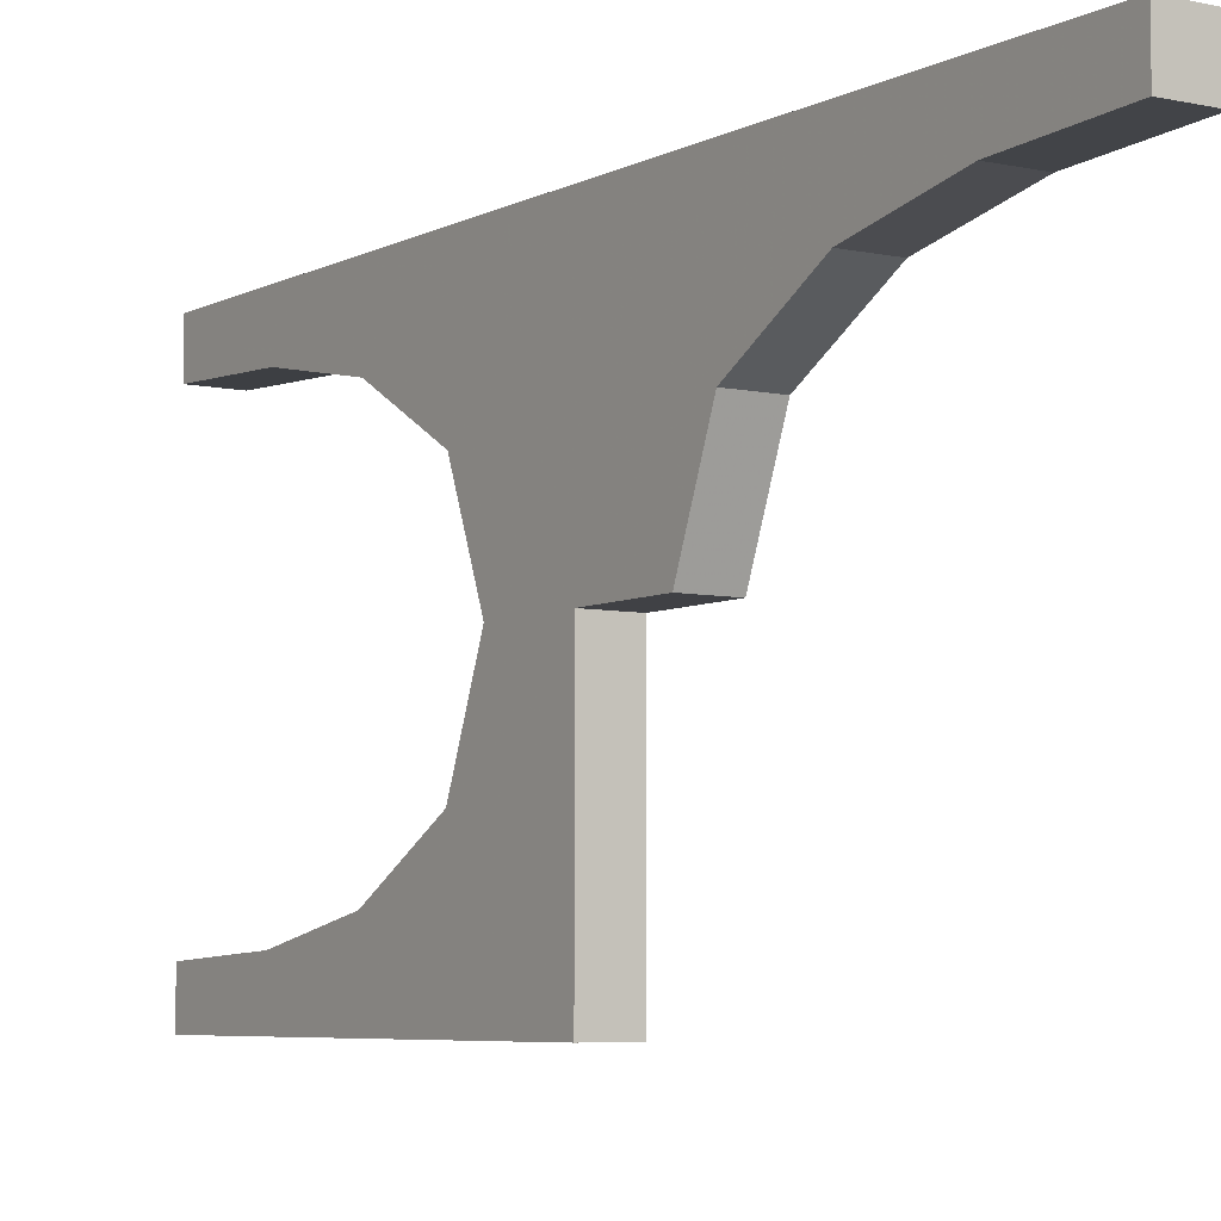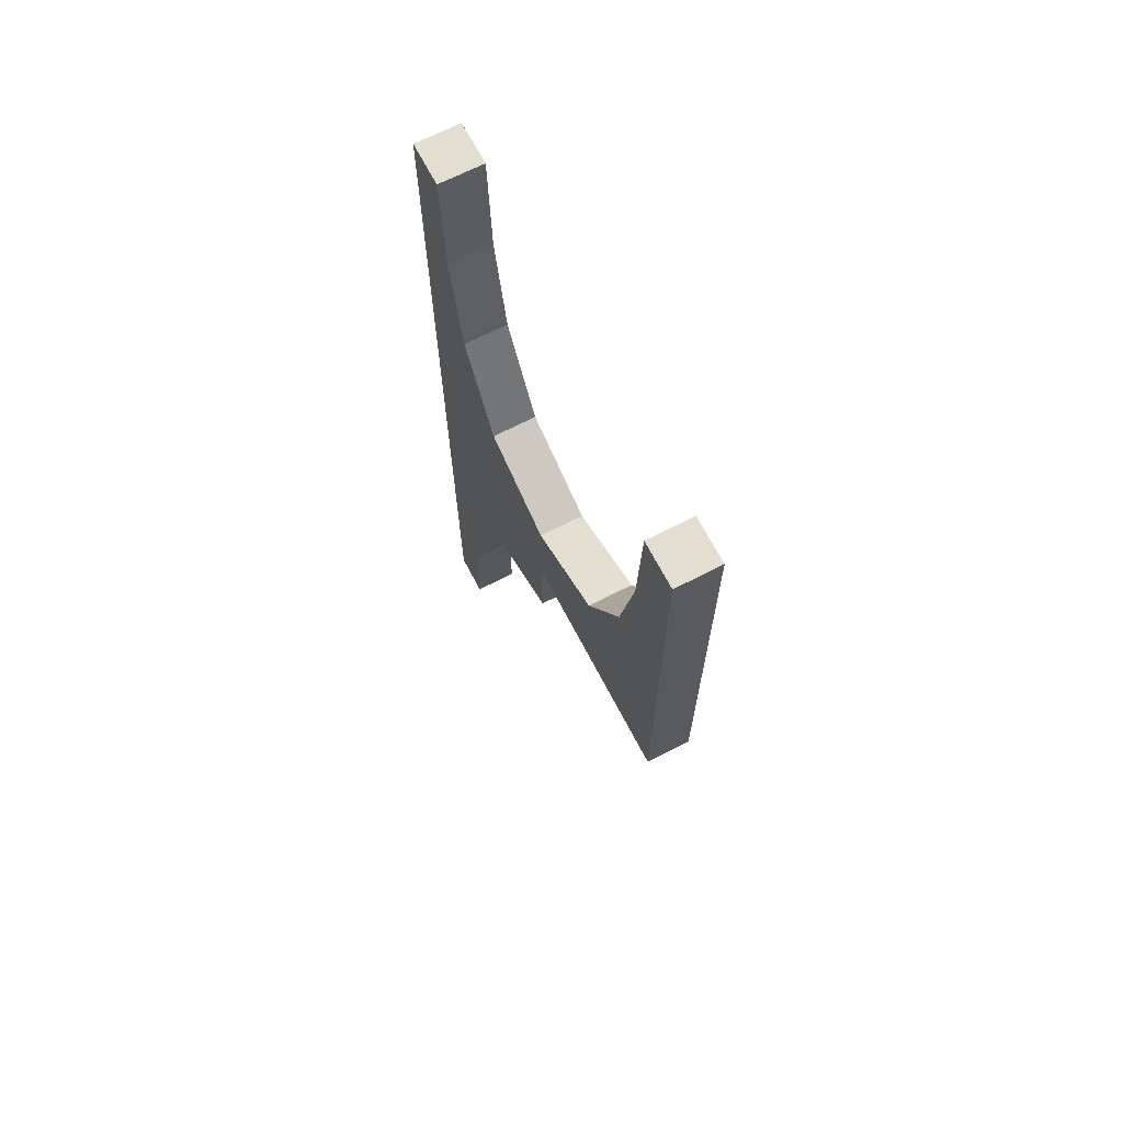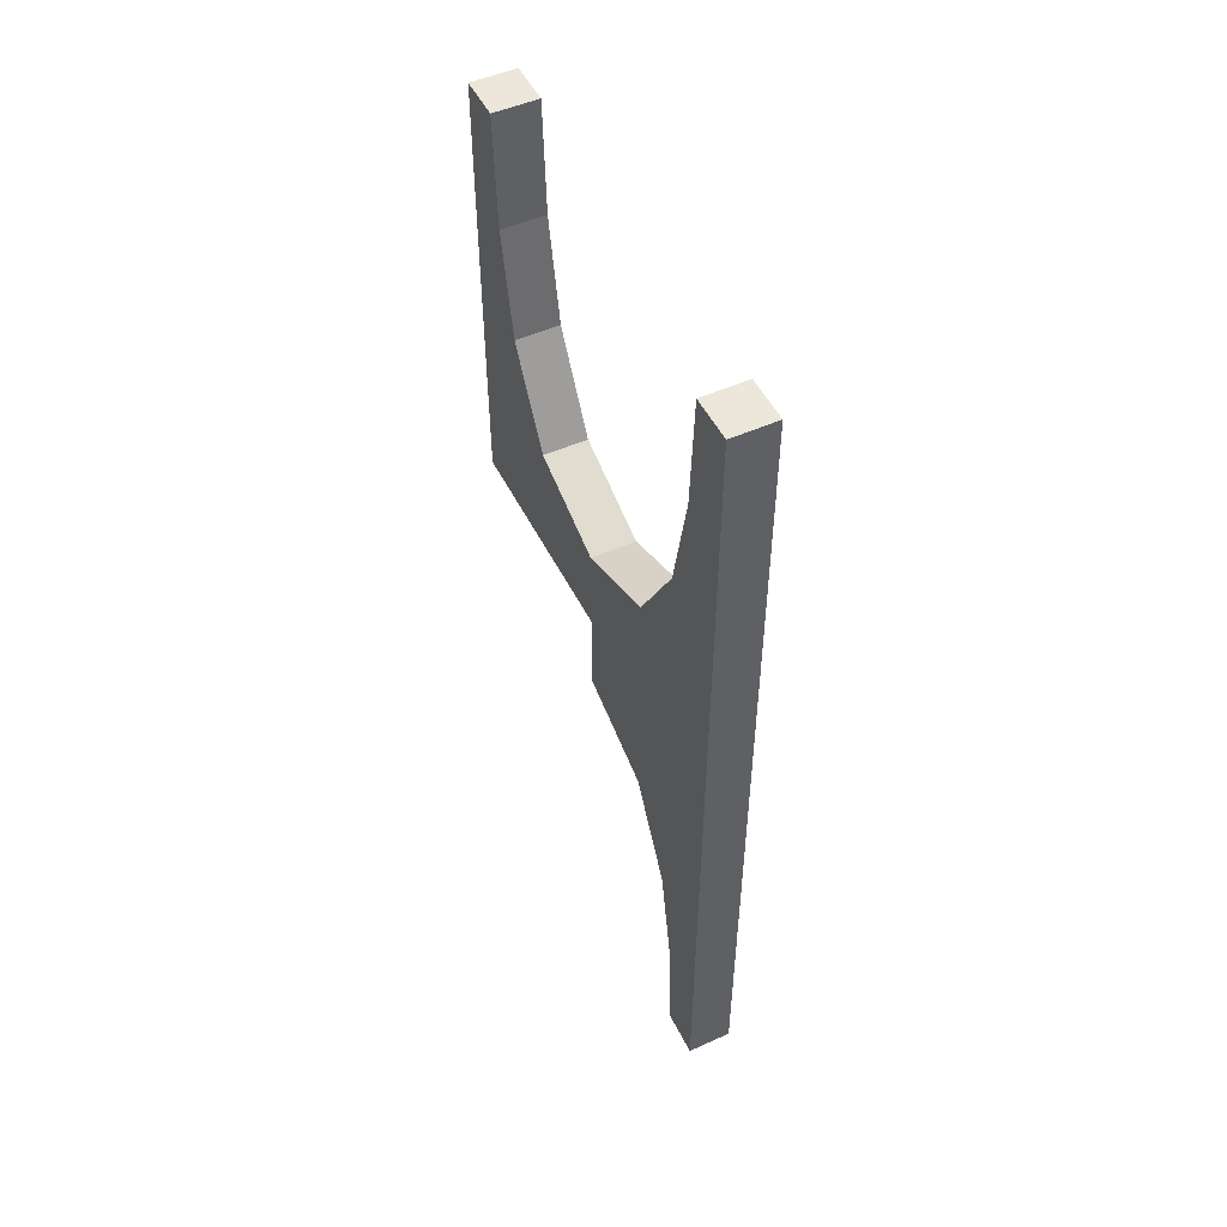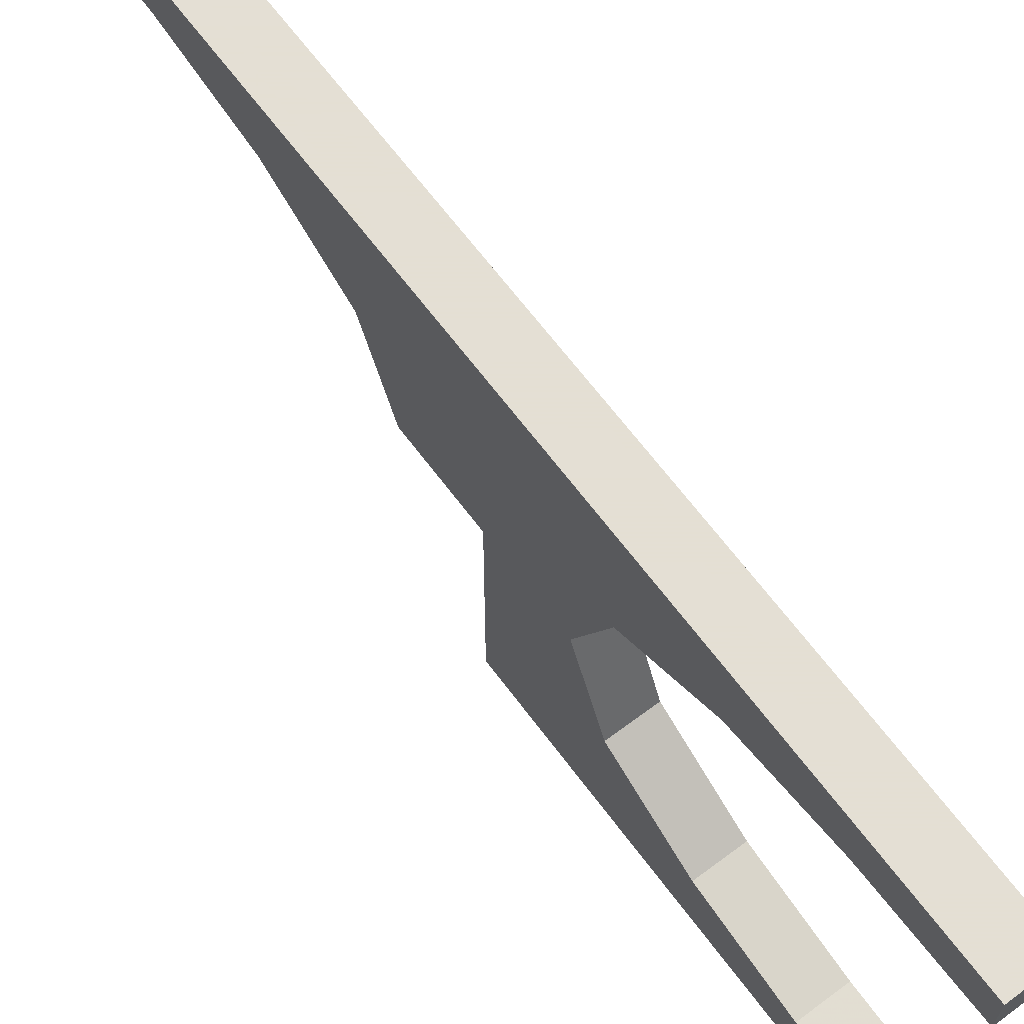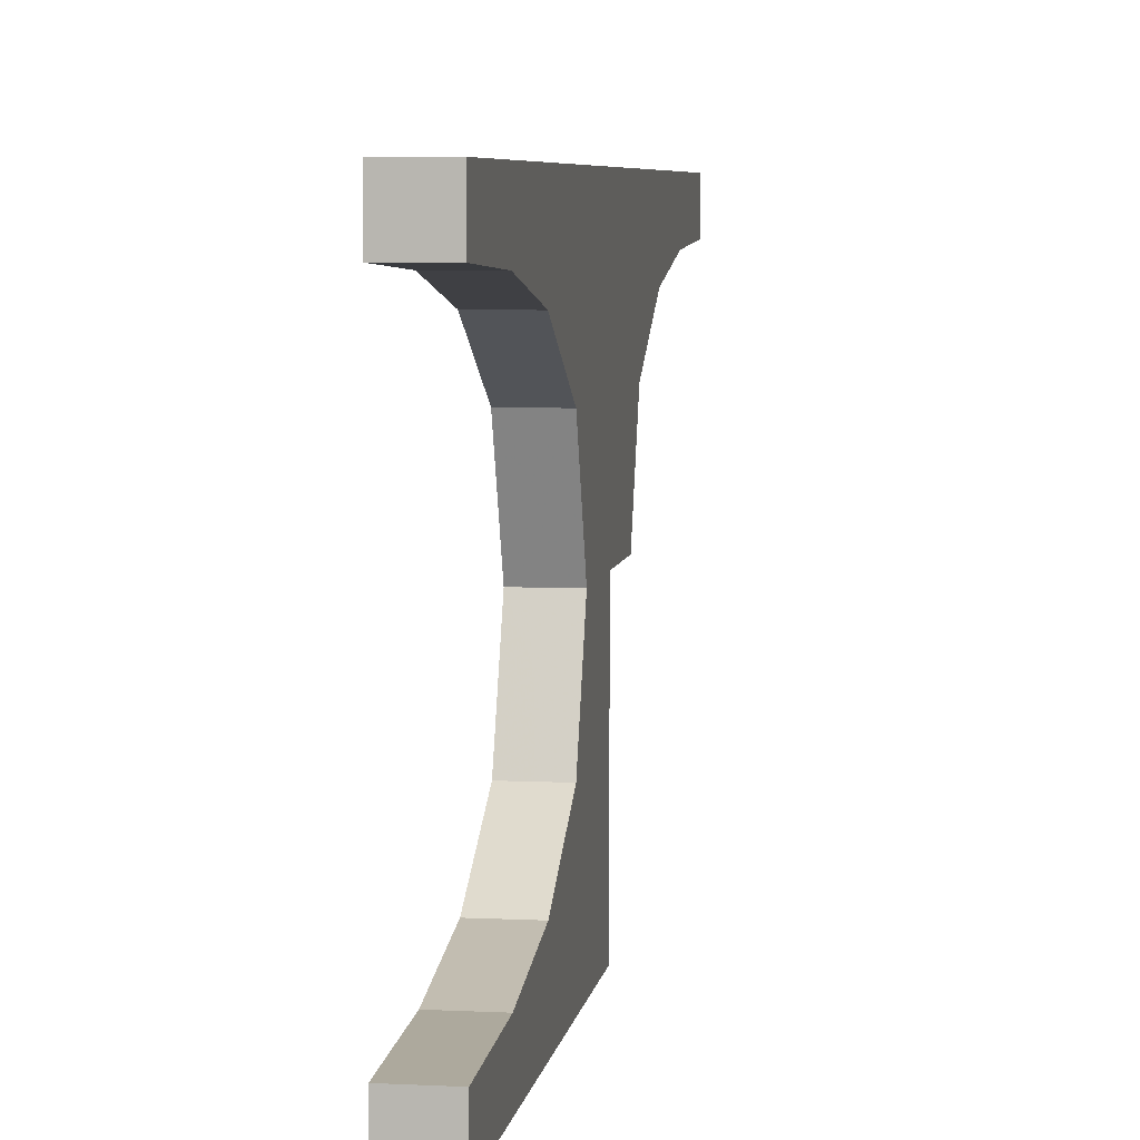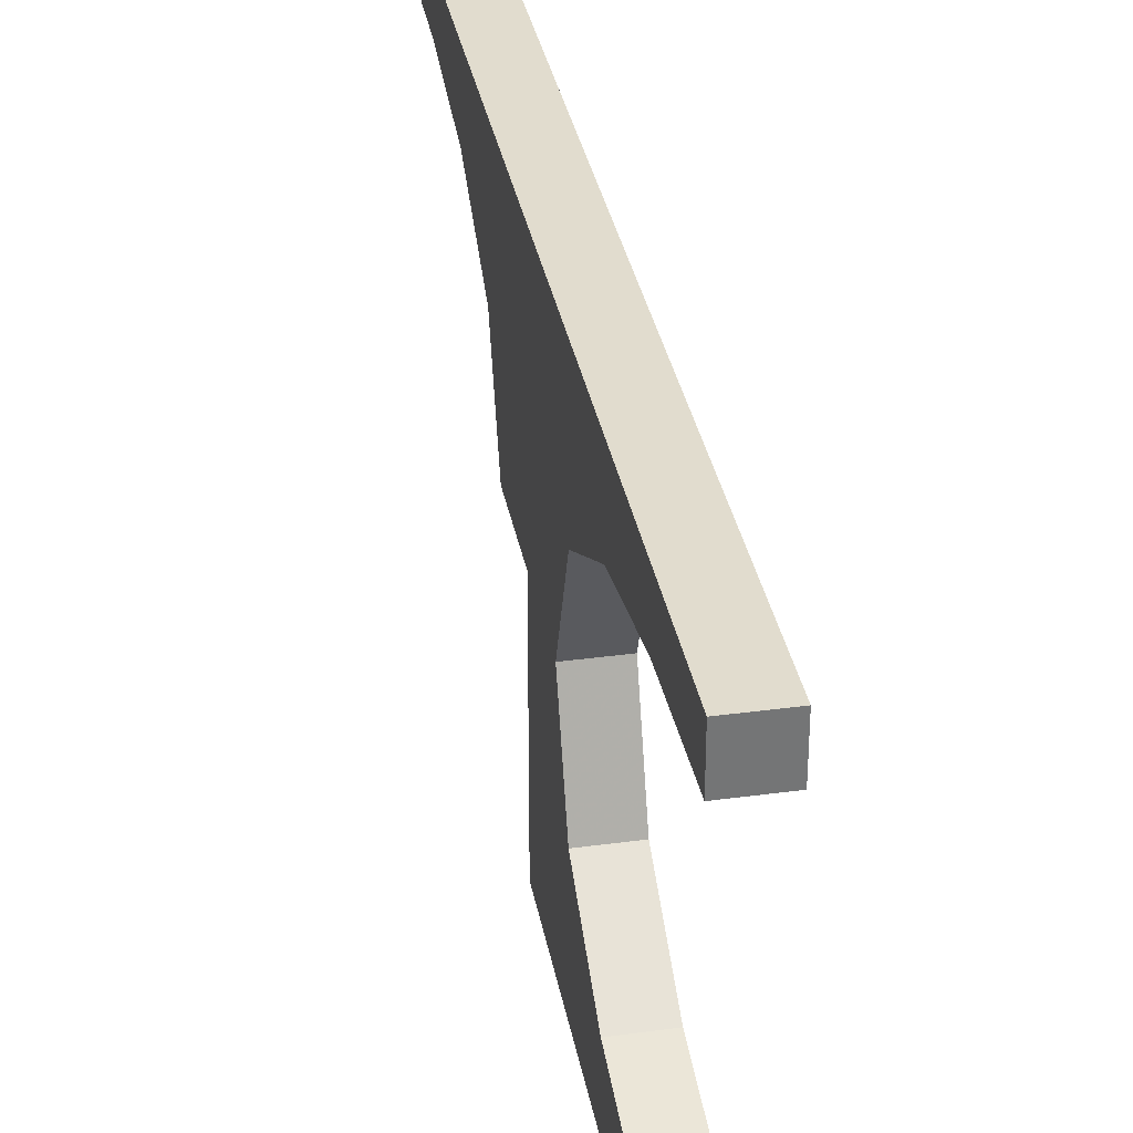
<metadata>
{"format":"obj","ext":"obj","renderer":"f3d","projection":"perspective","resolution":1024,"background":"white","views":[{"elev":-5.9,"azim":146.4,"up":"+Y"},{"elev":67.4,"azim":-27.4,"up":"+Z"},{"elev":50.7,"azim":154.0,"up":"+Z"},{"elev":66.3,"azim":-36.8,"up":"+Y"},{"elev":6.1,"azim":8.5,"up":"+Y"},{"elev":34.0,"azim":-10.4,"up":"+Y"}]}
</metadata>
<code>
v -0.2 0 0
v -0.2 0 0.2
v -0.2 0 -0.2
v -0.2 0.4 -1
v -0.2 0.4 1
v -0.2 0.3394 -0.4985
v -0.2 0.3394 0.4985
v -0.2 0.2195 -0.2862
v -0.2 0.2195 0.2862
v -0.2 -0.3874 0.7408
v -0.2 -0.5 0
v -0.2 -0.5 1
v -0.2 0.5 0
v -0.2 0.5 -1
v -0.2 0.5 1
v -0.2 0.3874 -0.7408
v -0.2 0.3874 0.7408
v -0.2 -0.2195 0.2862
v -0.2 -0.3394 0.4985
v -0.2 -0.4 1
v -0.3 0 0
v -0.3 0 0.2
v -0.3 0 -0.2
v -0.3 0.4 -1
v -0.3 0.4 1
v -0.3 0.3394 -0.4985
v -0.3 0.3394 0.4985
v -0.3 0.2195 -0.2862
v -0.3 0.2195 0.2862
v -0.3 -0.3874 0.7408
v -0.3 -0.5 0
v -0.3 -0.5 1
v -0.3 0.5 0
v -0.3 0.5 -1
v -0.3 0.5 1
v -0.3 0.3874 -0.7408
v -0.3 0.3874 0.7408
v -0.3 -0.2195 0.2862
v -0.3 -0.3394 0.4985
v -0.3 -0.4 1
f 1 11 18
f 19 18 11
f 18 2 1
f 10 12 20
f 10 19 11
f 12 10 11
f 18 38 22
f 38 18 19
f 20 40 30
f 10 30 39
f 21 1 2
f 31 11 1
f 32 12 11
f 40 20 12
f 21 38 31
f 39 31 38
f 38 21 22
f 30 40 32
f 30 31 39
f 32 31 30
f 18 22 2
f 38 19 39
f 20 30 10
f 10 39 19
f 21 2 22
f 31 1 21
f 32 11 31
f 40 12 32
f 1 13 8
f 6 8 13
f 8 3 1
f 16 14 4
f 16 6 13
f 14 16 13
f 8 28 23
f 28 8 6
f 4 24 36
f 16 36 26
f 21 1 3
f 33 13 1
f 34 14 13
f 24 4 14
f 21 28 33
f 26 33 28
f 28 21 23
f 36 24 34
f 36 33 26
f 34 33 36
f 8 23 3
f 28 6 26
f 4 36 16
f 16 26 6
f 21 3 23
f 33 1 21
f 34 13 33
f 24 14 34
f 1 13 9
f 7 9 13
f 9 2 1
f 17 15 5
f 17 7 13
f 15 17 13
f 9 29 22
f 29 9 7
f 5 25 37
f 17 37 27
f 21 1 2
f 33 13 1
f 35 15 13
f 25 5 15
f 21 29 33
f 27 33 29
f 29 21 22
f 37 25 35
f 37 33 27
f 35 33 37
f 9 22 2
f 29 7 27
f 5 37 17
f 17 27 7
f 21 2 22
f 33 1 21
f 35 13 33
f 25 15 35

</code>
